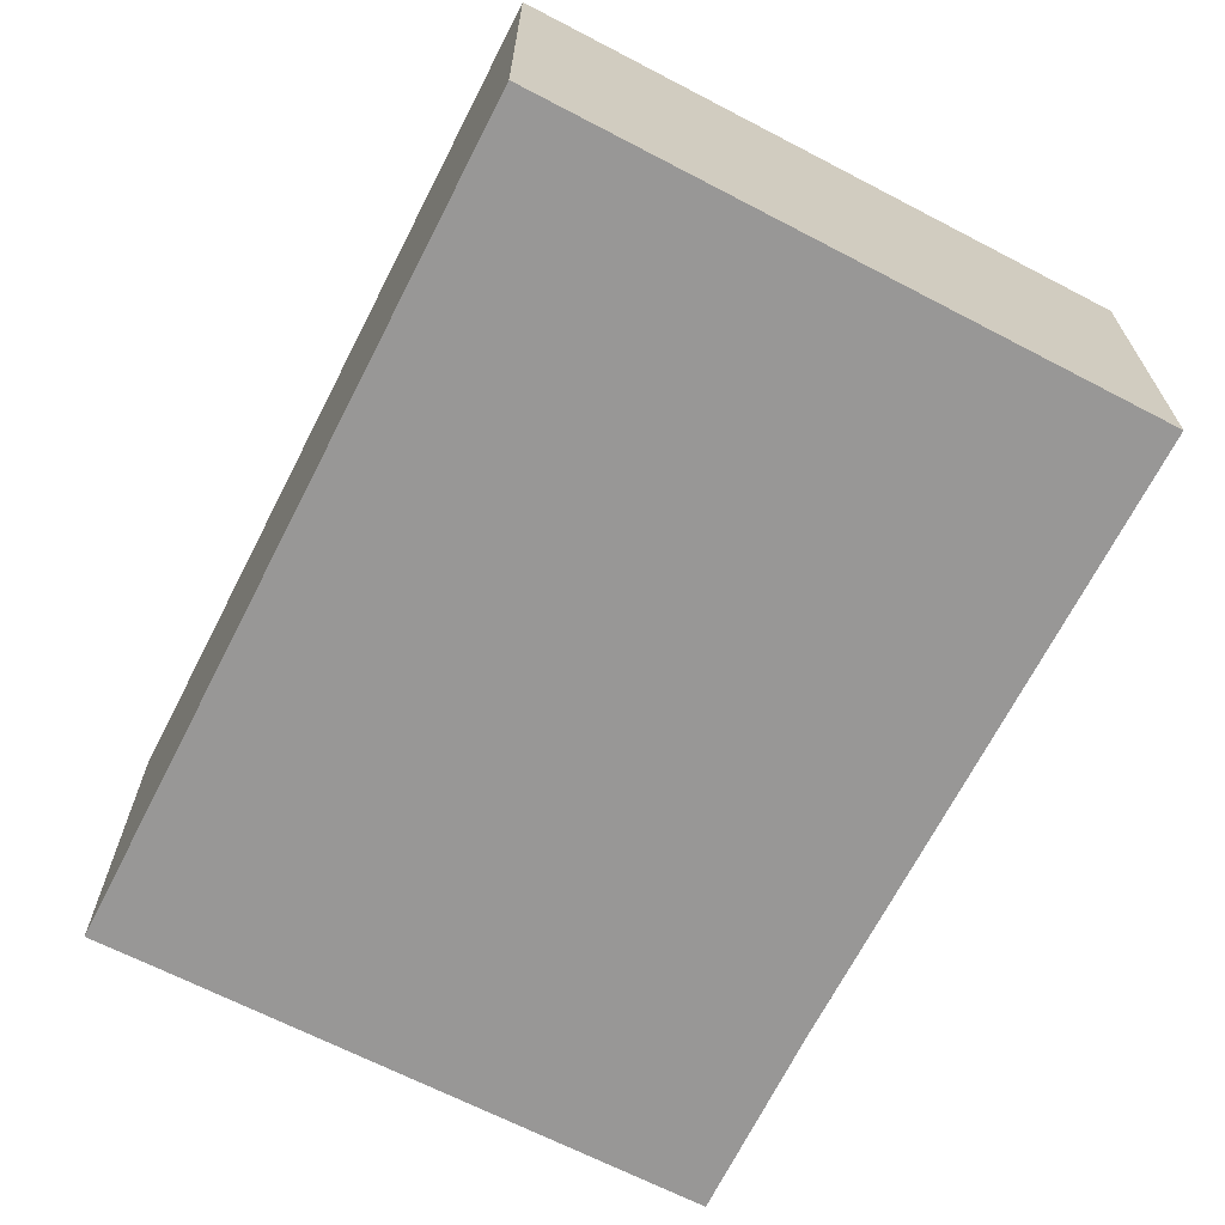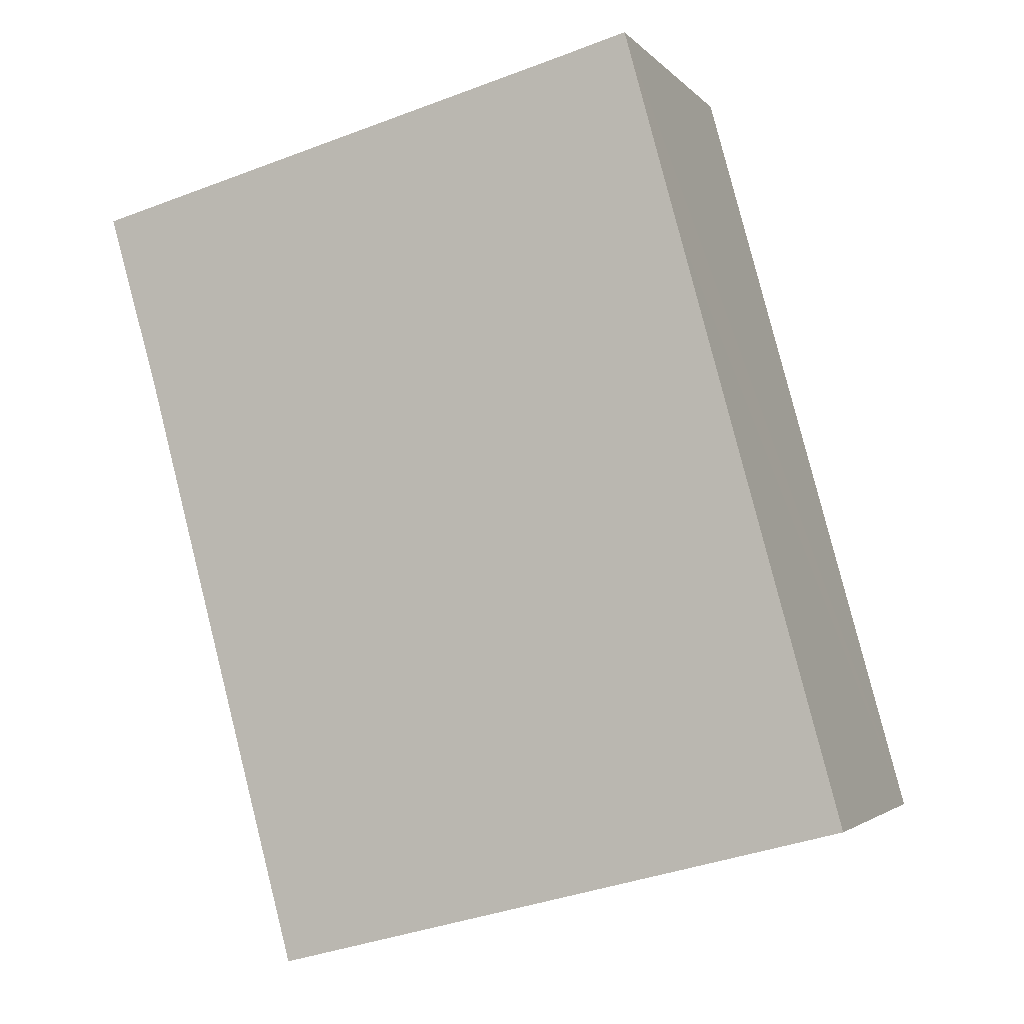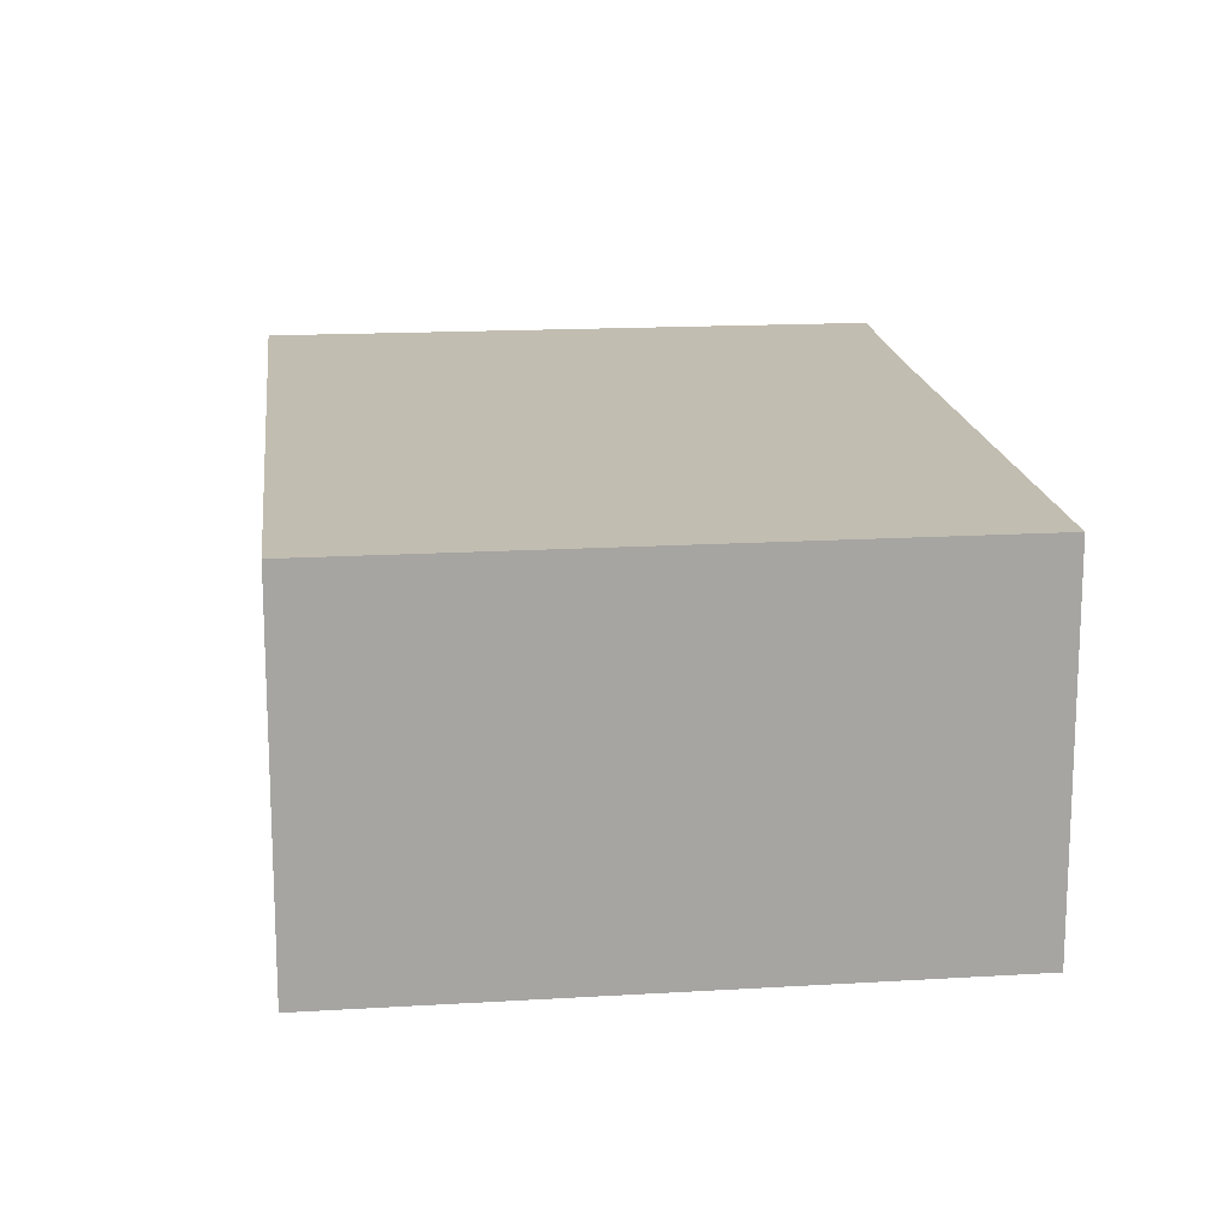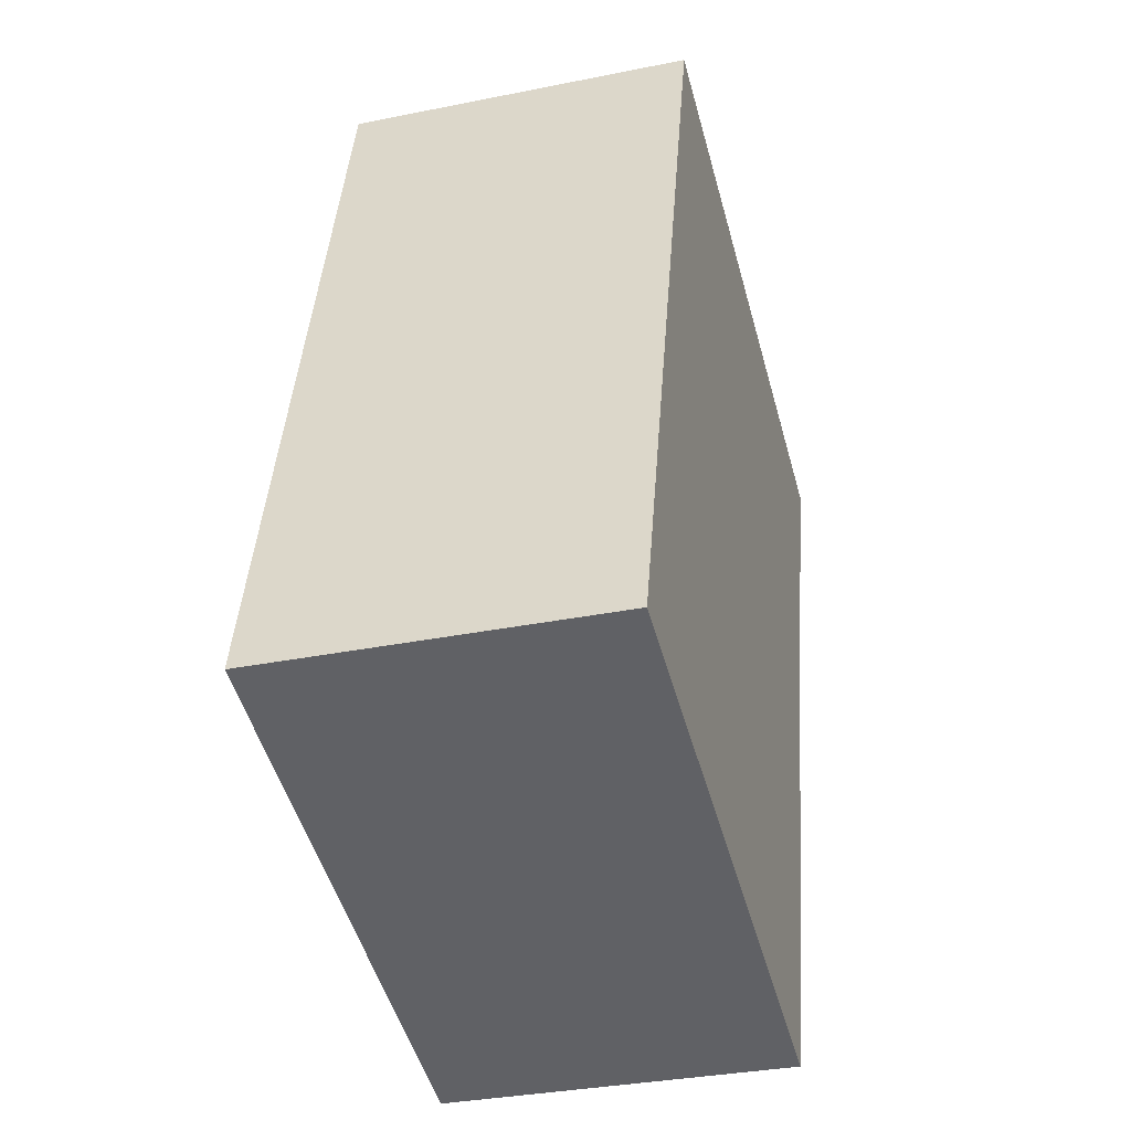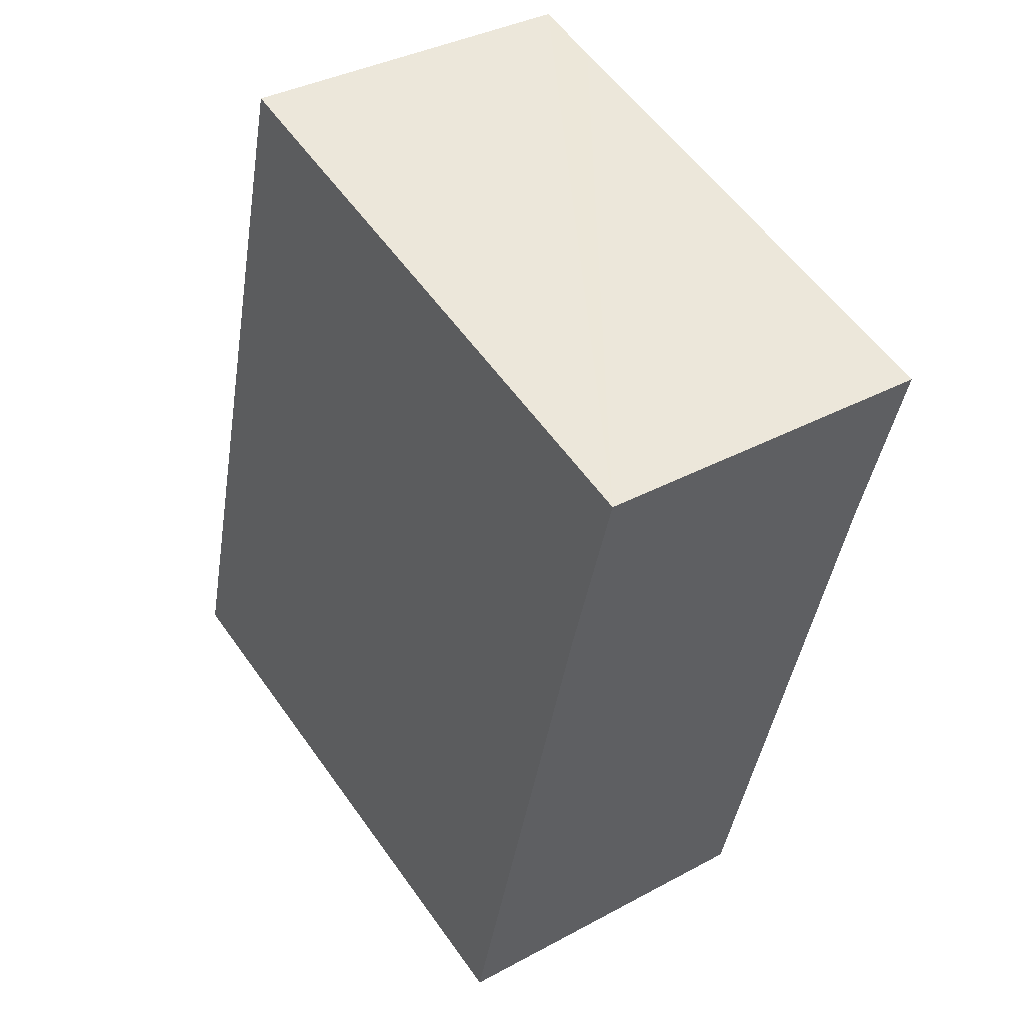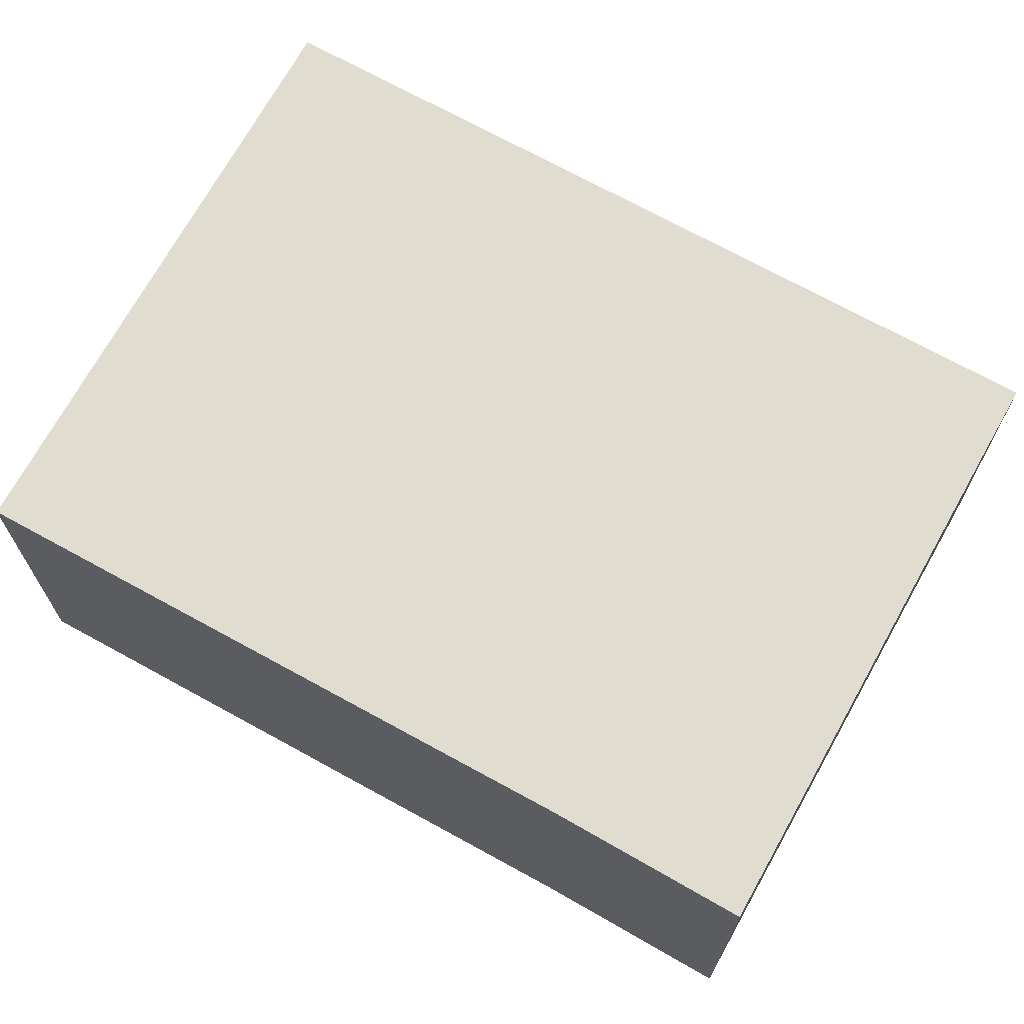
<metadata>
{"format":"obj","ext":"obj","renderer":"f3d","projection":"perspective","resolution":1024,"background":"white","views":[{"elev":-68.3,"azim":137.8,"up":"+Y"},{"elev":-2.7,"azim":19.2,"up":"+Z"},{"elev":16.8,"azim":158.4,"up":"+Y"},{"elev":-33.3,"azim":105.5,"up":"+Z"},{"elev":36.0,"azim":-125.4,"up":"+Z"},{"elev":69.7,"azim":-76.0,"up":"+Y"}]}
</metadata>
<code>
v  4.612 3.188 1.256
v  0.482 3.188 -1.689
v  0 3.188 1.952e-16
v  0.932 3.188 -3.388
v  1.905 3.188 -7.052
v  1.924 3.188 -7.128
v  7.197 3.188 -5.758
v  5.74 3.188 -0.41
v  5.239 3.188 1.431
v  5.239 -8.762e-17 1.431
v  5.74 2.511e-17 -0.41
v  7.197 3.526e-16 -5.758
v  1.924 4.365e-16 -7.128
v  1.905 4.318e-16 -7.052
v  0.932 2.075e-16 -3.388
v  0.482 1.034e-16 -1.689
v  0 0 0
v  4.612 -7.691e-17 1.256
g defaultobject
f 1 2 3
f 2 1 4
f 4 1 5
f 5 1 6
f 6 1 7
f 7 1 8
f 8 1 9
f 10 8 9
f 8 10 7
f 7 10 11
f 7 11 12
f 12 6 7
f 6 12 13
f 13 5 6
f 5 13 4
f 4 13 14
f 4 14 15
f 4 15 2
f 2 15 16
f 16 3 2
f 3 16 17
f 1 10 9
f 10 1 3
f 10 3 18
f 18 3 17
f 11 13 12
f 13 11 14
f 14 11 15
f 15 11 16
f 16 11 10
f 16 10 18
f 16 18 17

</code>
